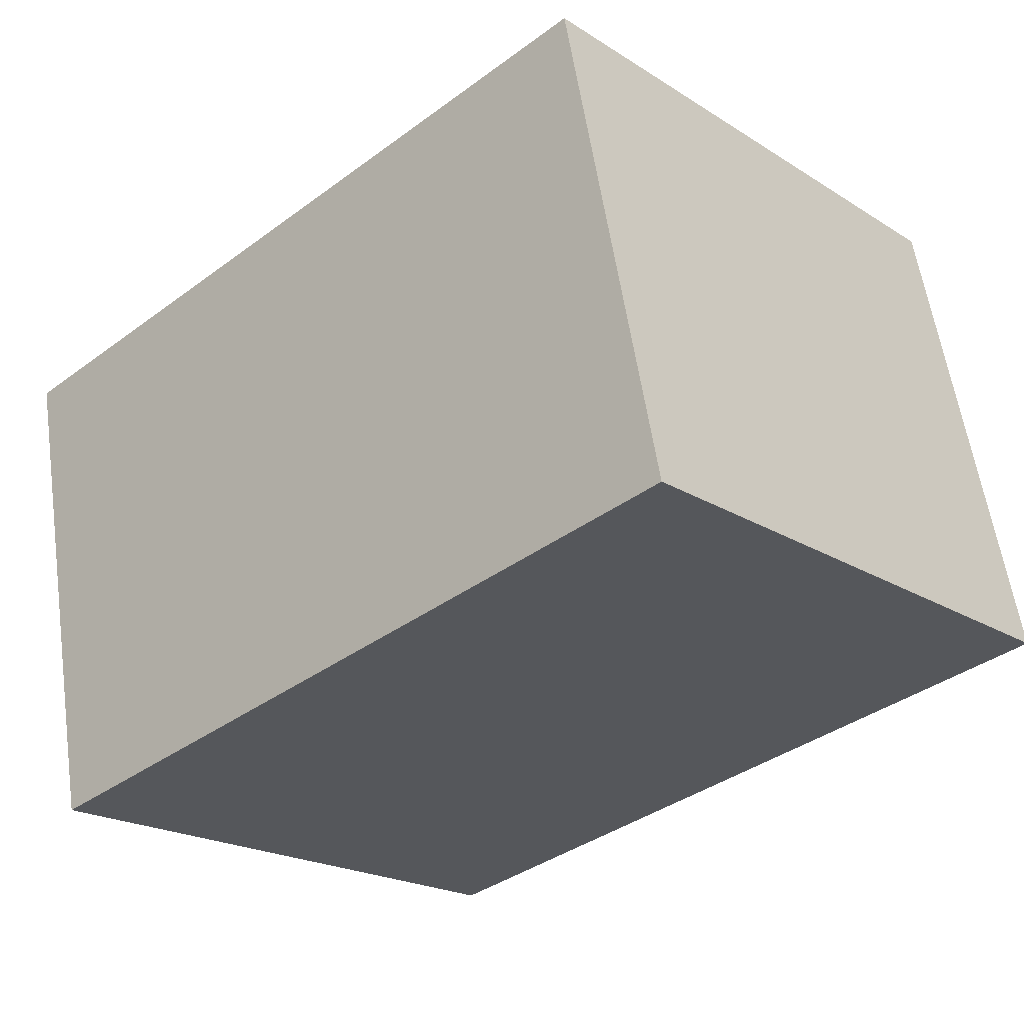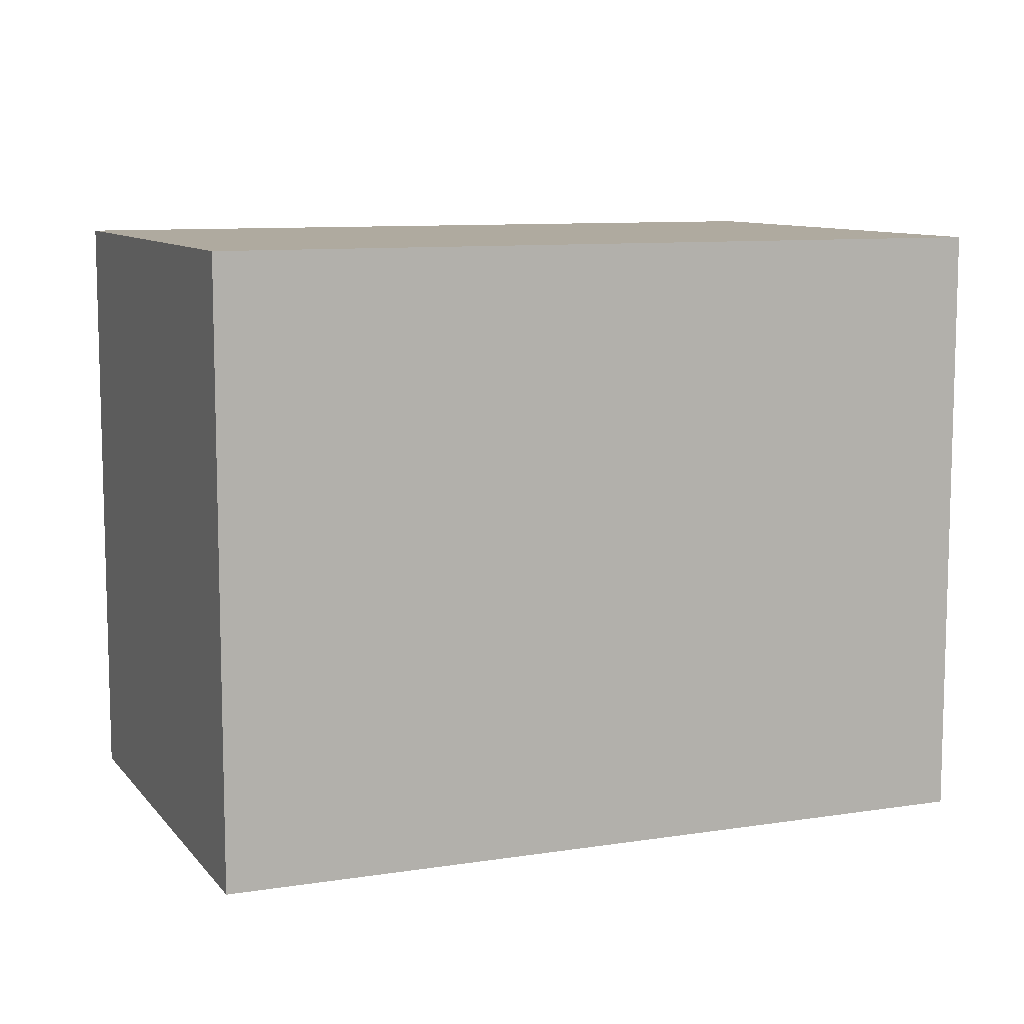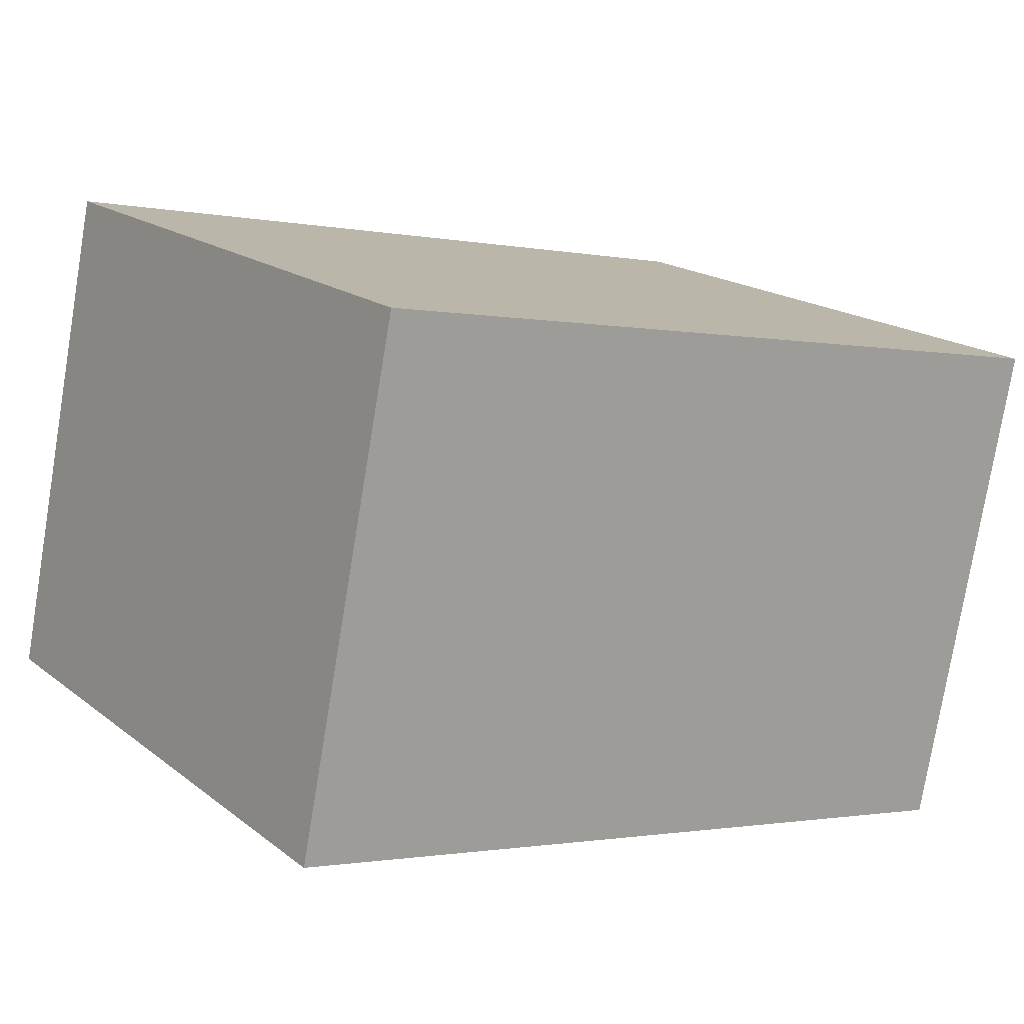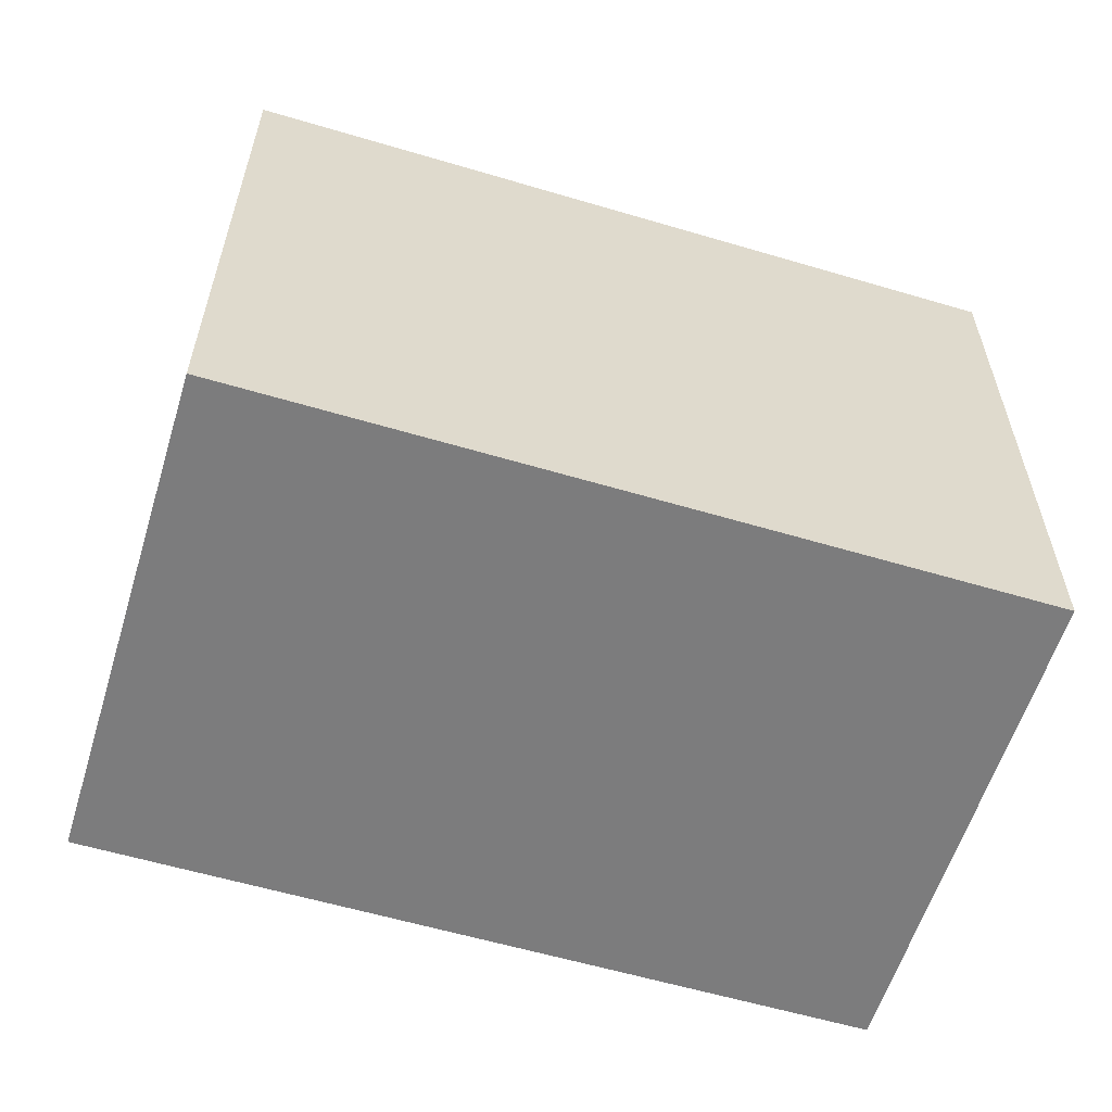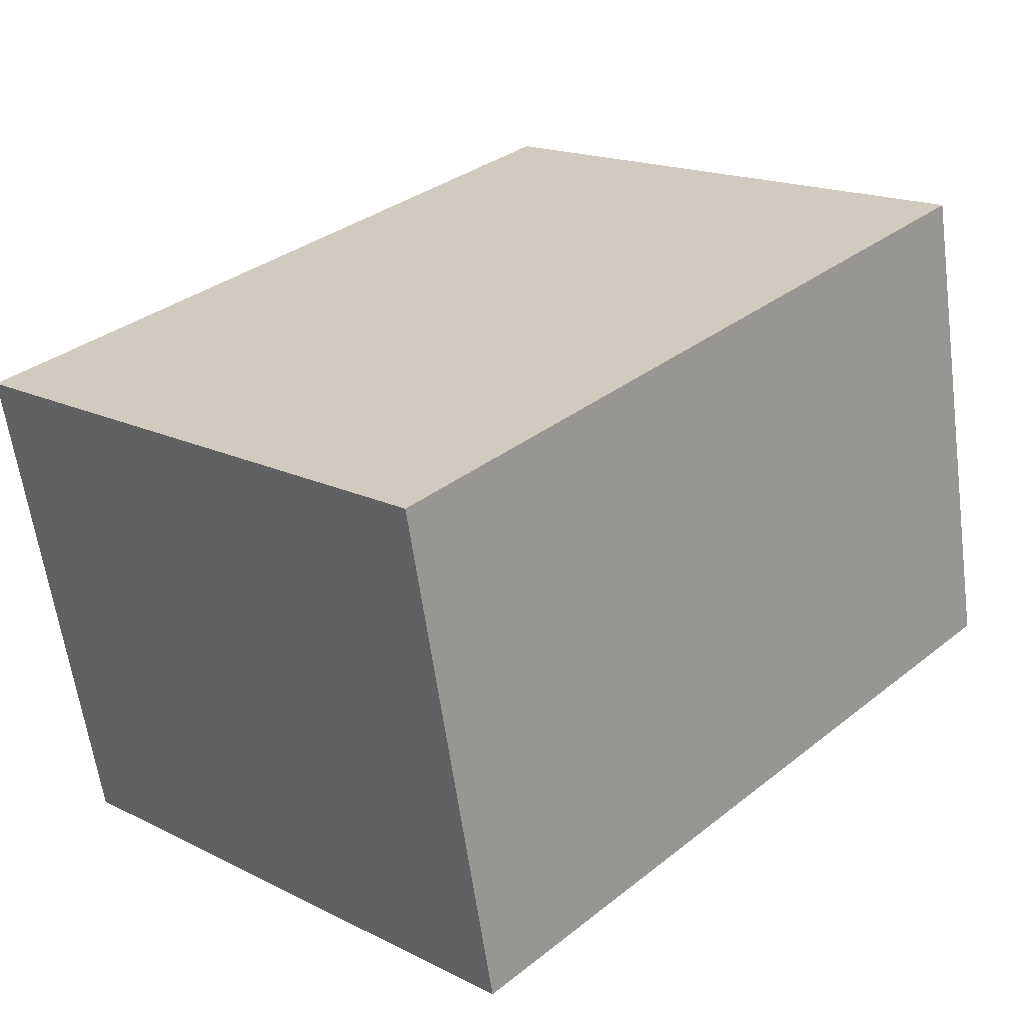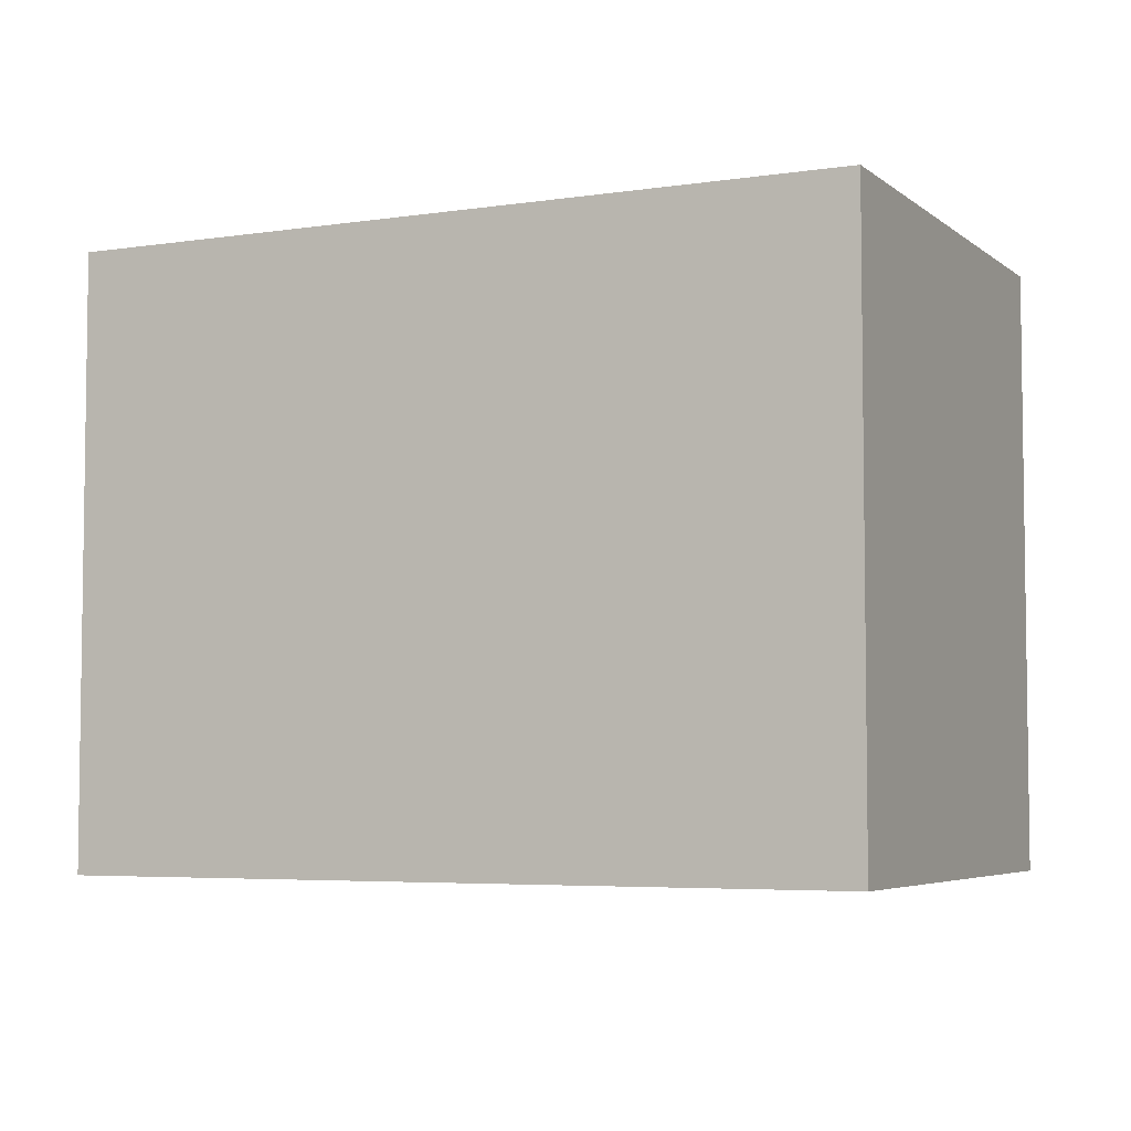
<metadata>
{"format":"obj","ext":"obj","renderer":"f3d","projection":"perspective","resolution":1024,"background":"white","views":[{"elev":-20.8,"azim":41.8,"up":"+Z"},{"elev":9.5,"azim":-33.8,"up":"+Y"},{"elev":18.3,"azim":145.0,"up":"+Z"},{"elev":-58.8,"azim":-28.6,"up":"+Y"},{"elev":17.6,"azim":-45.8,"up":"+Z"},{"elev":-5.0,"azim":14.0,"up":"+Y"}]}
</metadata>
<code>
v  0 3.095 1.895e-16
v  4.488 3.095 -1.734
v  0.52 3.095 -2.546
v  3.967 3.095 0.812
v  4.488 1.062e-16 -1.734
v  0.52 1.559e-16 -2.546
v  0 0 0
v  3.967 -4.972e-17 0.812
g defaultobject
f 1 2 3
f 2 1 4
f 5 3 2
f 3 5 6
f 6 1 3
f 1 6 7
f 7 4 1
f 4 7 8
f 8 2 4
f 2 8 5
f 5 7 6
f 7 5 8

</code>
